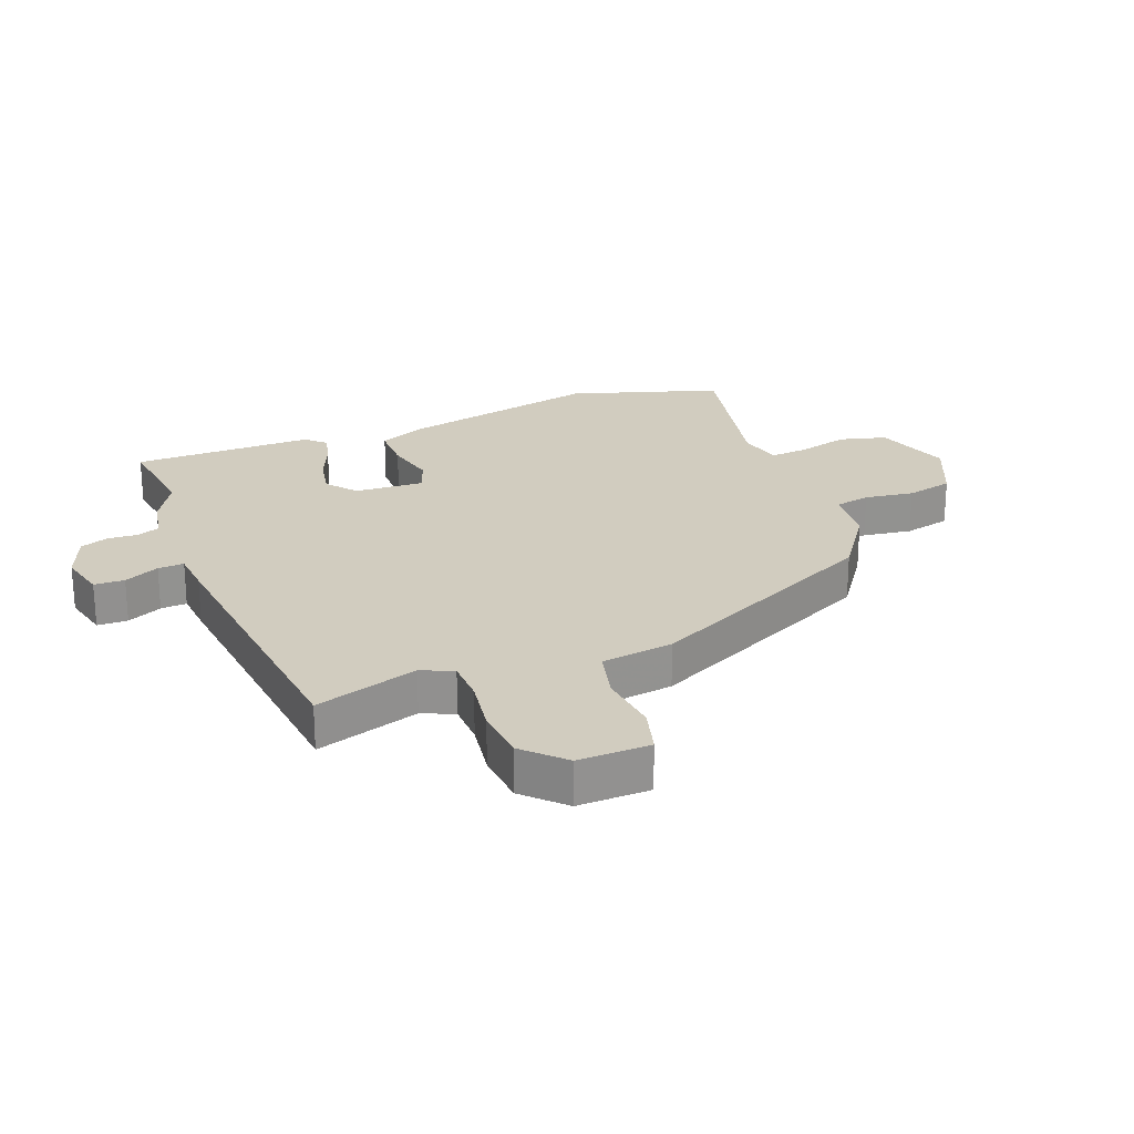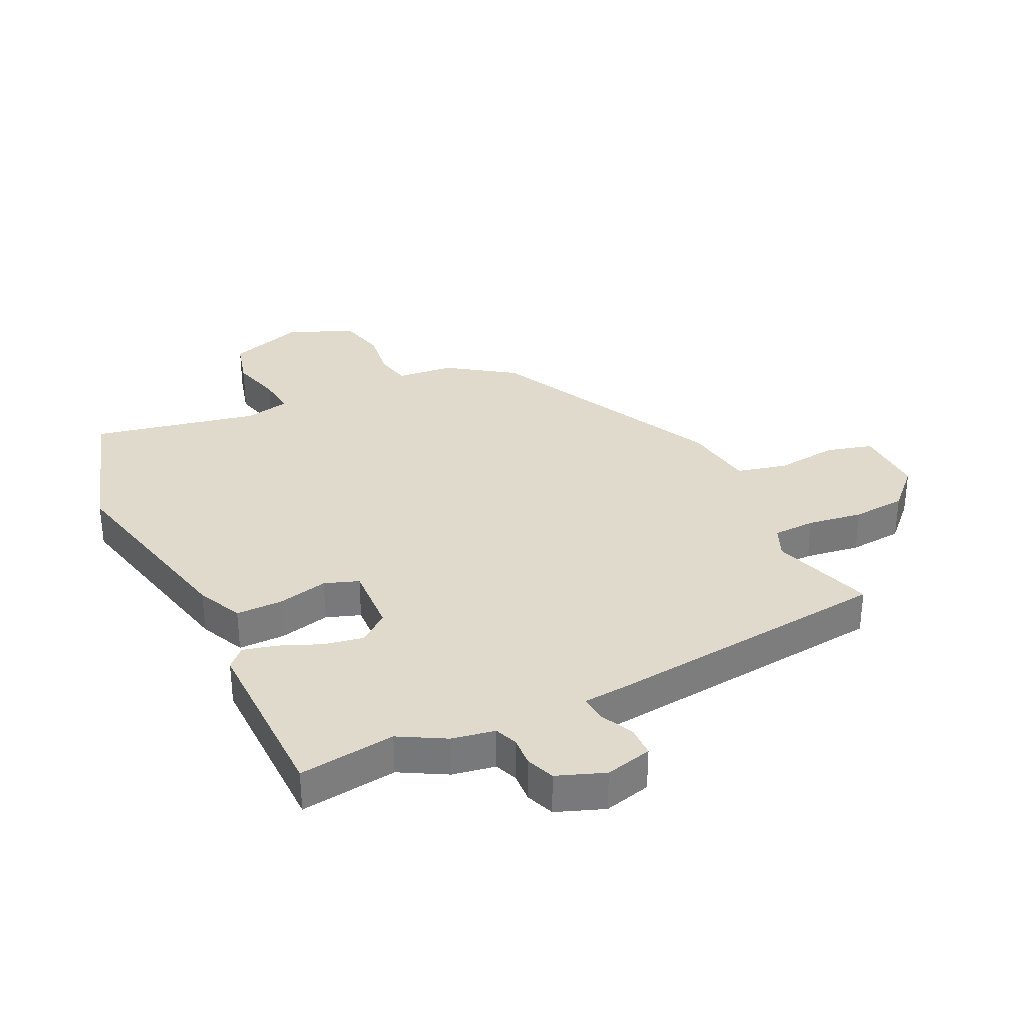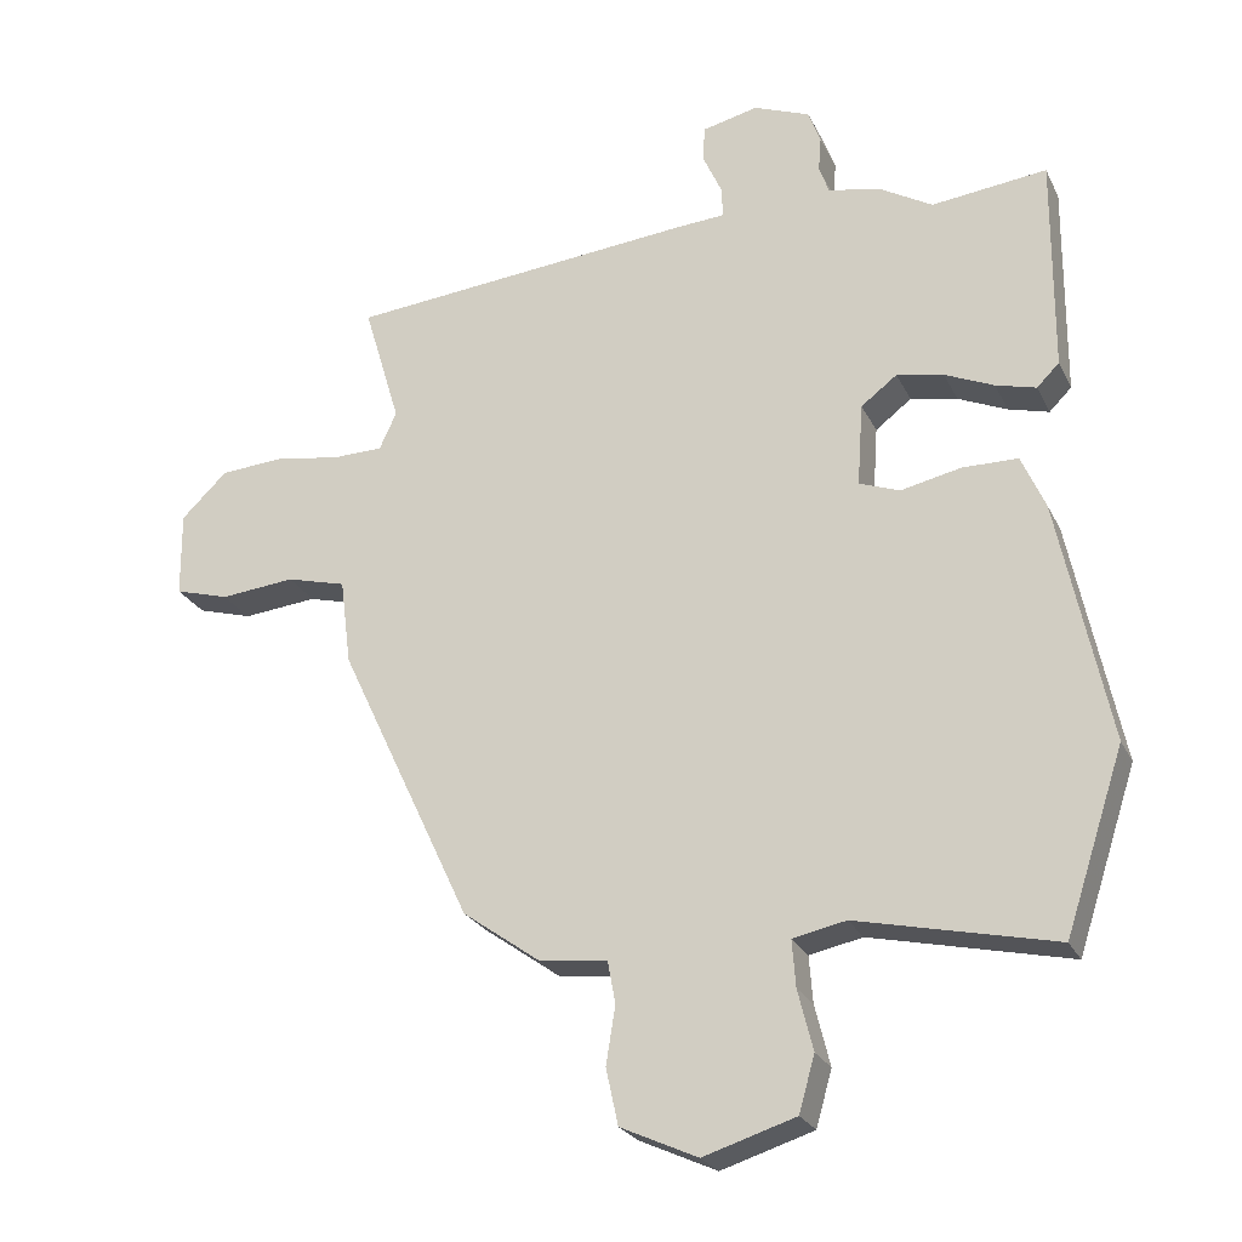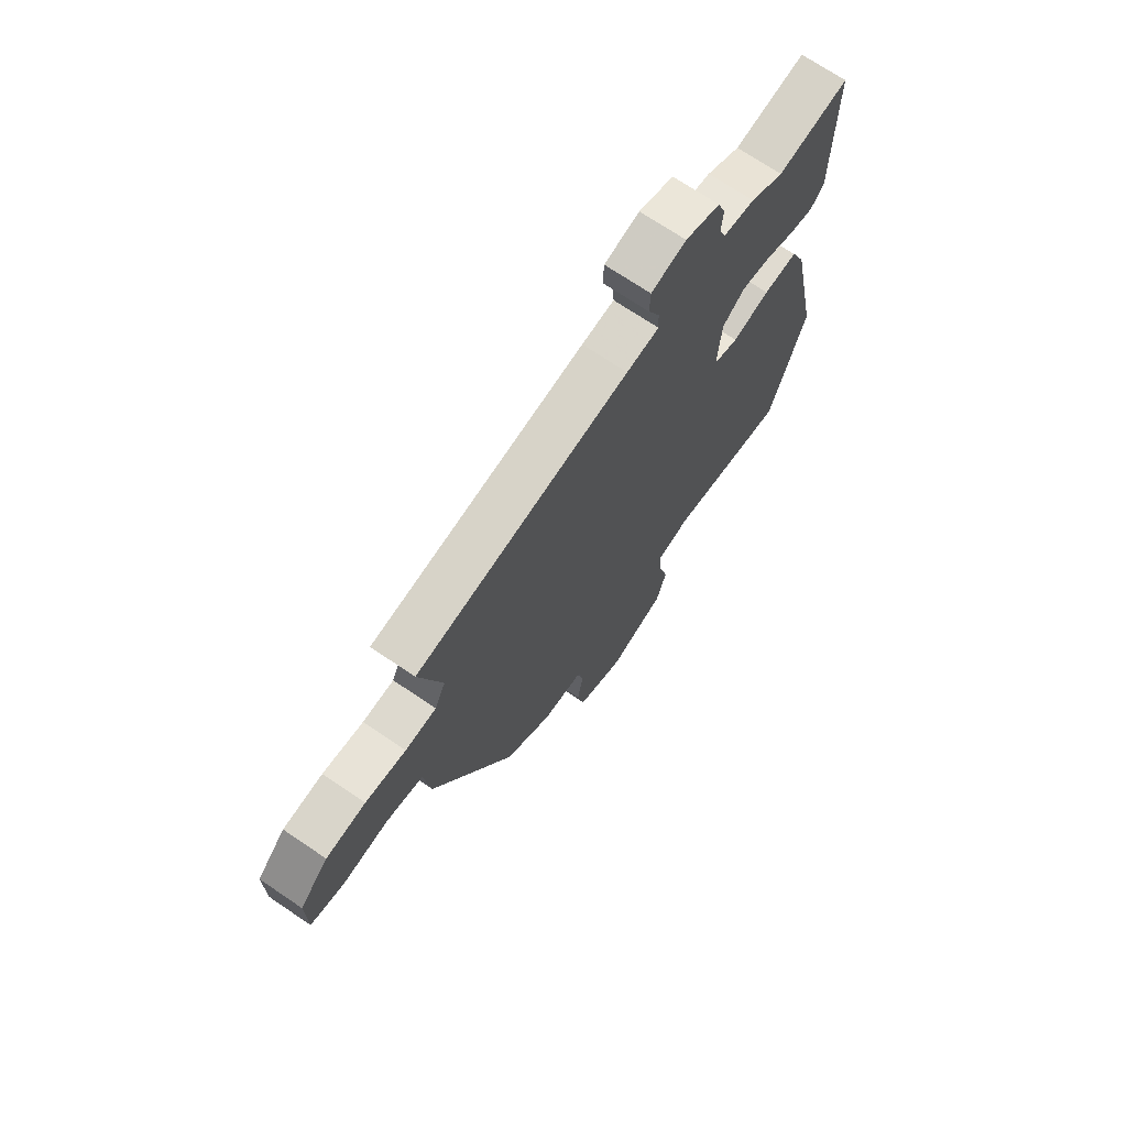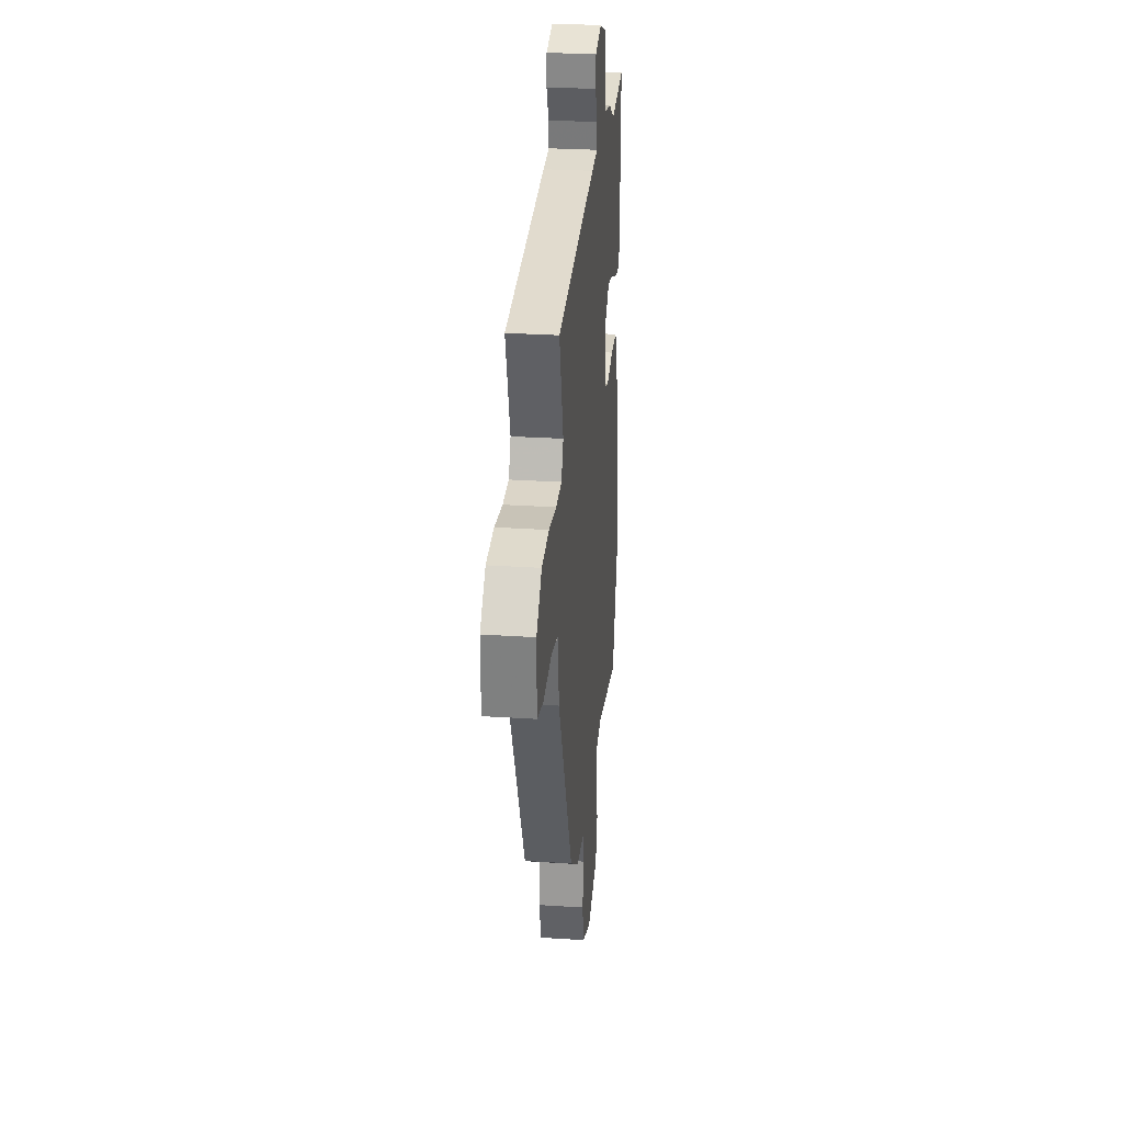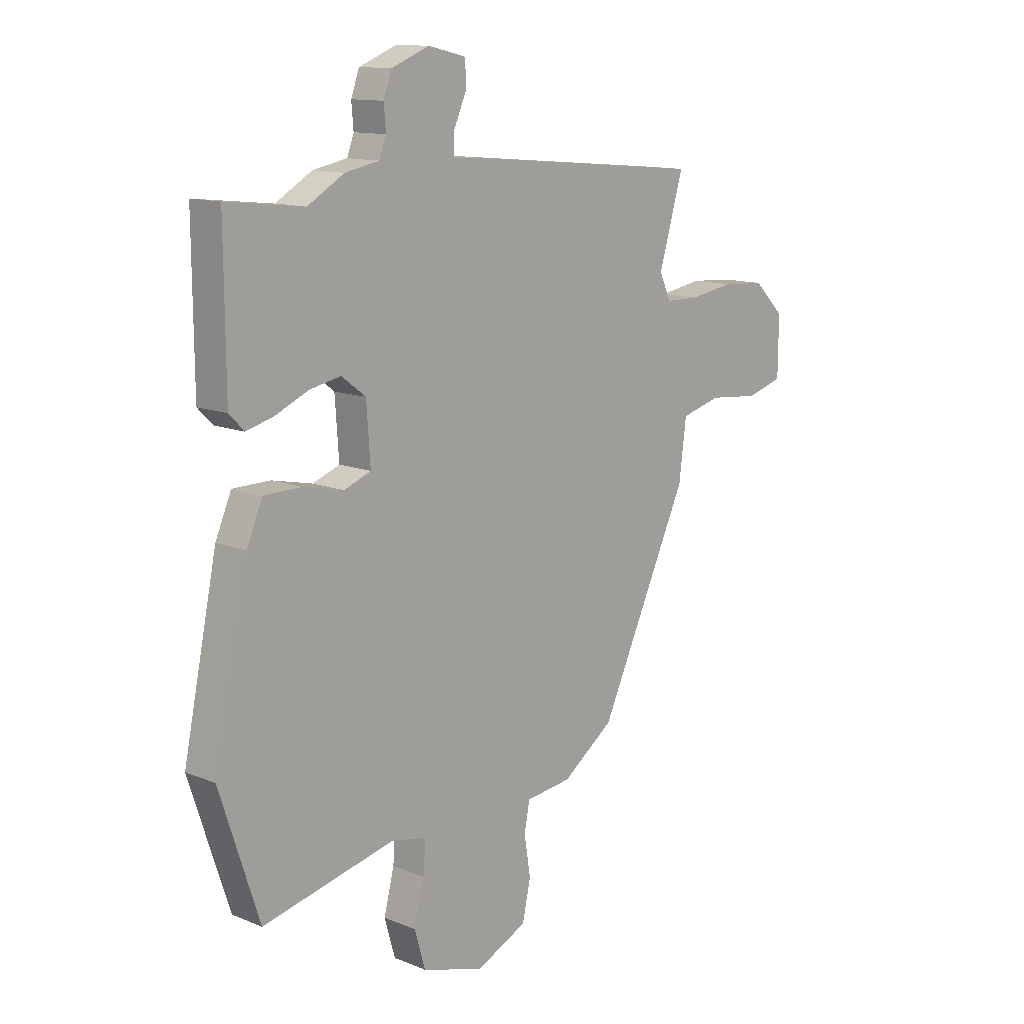
<metadata>
{"format":"obj","ext":"obj","renderer":"f3d","projection":"perspective","resolution":1024,"background":"white","views":[{"elev":23.9,"azim":67.9,"up":"+Y"},{"elev":32.5,"azim":-26.7,"up":"+Y"},{"elev":-24.9,"azim":-158.9,"up":"+Z"},{"elev":70.9,"azim":124.1,"up":"+Z"},{"elev":28.8,"azim":95.6,"up":"+Z"},{"elev":12.7,"azim":-46.9,"up":"+Z"}]}
</metadata>
<code>
v 0.326 0.07 -0.455
v 0.219 0.07 -0.532
v 0.124 0.07 -0.543
v 0.113 0.07 -0.602
v 0.126 0.07 -0.683
v 0.109 0.07 -0.761
v 0.002 0.07 -0.81
v -0.126 0.07 -0.77
v -0.148 0.07 -0.693
v -0.127 0.07 -0.609
v -0.122 0.07 -0.544
v -0.196 0.07 -0.529
v -0.47 0.07 -0.591
v -0.552 0.07 -0.342
v -0.482 0.07 -0.005
v -0.449 0.07 0.071
v -0.372 0.07 0.072
v -0.288 0.07 0.054
v -0.232 0.07 0.075
v -0.24 0.07 0.19
v -0.29 0.07 0.228
v -0.355 0.07 0.215
v -0.423 0.07 0.185
v -0.479 0.07 0.17
v -0.51 0.07 0.201
v -0.512 0.07 0.501
v -0.352 0.07 0.483
v -0.277 0.07 0.527
v -0.206 0.07 0.541
v -0.192 0.07 0.579
v -0.196 0.07 0.628
v -0.179 0.07 0.675
v -0.101 0.07 0.706
v -0.023 0.07 0.688
v -0.021 0.07 0.638
v -0.047 0.07 0.58
v -0.049 0.07 0.537
v 0.024 0.07 0.532
v 0.503 0.07 0.488
v 0.452 0.07 0.317
v 0.476 0.07 0.265
v 0.546 0.07 0.264
v 0.637 0.07 0.279
v 0.726 0.07 0.273
v 0.79 0.07 0.211
v 0.789 0.07 0.092
v 0.713 0.07 0.07
v 0.609 0.07 0.08
v 0.526 0.07 0.058
v 0.511 0.07 -0.061
v 0.326 0 -0.455
v 0.219 0 -0.532
v 0.124 0 -0.543
v 0.113 0 -0.602
v 0.126 0 -0.683
v 0.109 0 -0.761
v 0.002 0 -0.81
v -0.126 0 -0.77
v -0.148 0 -0.693
v -0.127 0 -0.609
v -0.122 0 -0.544
v -0.196 0 -0.529
v -0.47 0 -0.591
v -0.552 0 -0.342
v -0.482 0 -0.005
v -0.449 0 0.071
v -0.372 0 0.072
v -0.288 0 0.054
v -0.232 0 0.075
v -0.24 0 0.19
v -0.29 0 0.228
v -0.355 0 0.215
v -0.423 0 0.185
v -0.479 0 0.17
v -0.51 0 0.201
v -0.512 0 0.501
v -0.352 0 0.483
v -0.277 0 0.527
v -0.206 0 0.541
v -0.192 0 0.579
v -0.196 0 0.628
v -0.179 0 0.675
v -0.101 0 0.706
v -0.023 0 0.688
v -0.021 0 0.638
v -0.047 0 0.58
v -0.049 0 0.537
v 0.024 0 0.532
v 0.503 0 0.488
v 0.452 0 0.317
v 0.476 0 0.265
v 0.546 0 0.264
v 0.637 0 0.279
v 0.726 0 0.273
v 0.79 0 0.211
v 0.789 0 0.092
v 0.713 0 0.07
v 0.609 0 0.08
v 0.526 0 0.058
v 0.511 0 -0.061
f 49 50 1 2
f 45 46 47 48
f 45 48 49
f 42 43 44 45
f 41 42 45 49
f 40 41 49 2
f 37 38 39 40
f 33 34 35 36
f 33 36 37
f 30 31 32 33
f 29 30 33 37
f 27 28 29 37
f 24 25 26 27
f 22 23 24 27
f 21 22 27 37
f 20 21 37 40
f 15 16 17 18
f 13 14 15 18
f 12 13 18 19
f 11 12 19
f 7 8 9 10
f 7 10 11
f 4 5 6 7
f 3 4 7 11
f 11 19 20 40
f 2 3 11 40
f 52 51 100 99
f 98 97 96 95
f 99 98 95
f 95 94 93 92
f 99 95 92 91
f 52 99 91 90
f 90 89 88 87
f 86 85 84 83
f 87 86 83
f 83 82 81 80
f 87 83 80 79
f 87 79 78 77
f 77 76 75 74
f 77 74 73 72
f 87 77 72 71
f 90 87 71 70
f 68 67 66 65
f 68 65 64 63
f 69 68 63 62
f 69 62 61
f 60 59 58 57
f 61 60 57
f 57 56 55 54
f 61 57 54 53
f 90 70 69 61
f 90 61 53 52
f 1 51 52 2
f 2 52 53 3
f 3 53 54 4
f 4 54 55 5
f 5 55 56 6
f 6 56 57 7
f 7 57 58 8
f 8 58 59 9
f 9 59 60 10
f 10 60 61 11
f 11 61 62 12
f 12 62 63 13
f 13 63 64 14
f 14 64 65 15
f 15 65 66 16
f 16 66 67 17
f 17 67 68 18
f 18 68 69 19
f 19 69 70 20
f 20 70 71 21
f 21 71 72 22
f 22 72 73 23
f 23 73 74 24
f 24 74 75 25
f 25 75 76 26
f 26 76 77 27
f 27 77 78 28
f 28 78 79 29
f 29 79 80 30
f 30 80 81 31
f 31 81 82 32
f 32 82 83 33
f 33 83 84 34
f 34 84 85 35
f 35 85 86 36
f 36 86 87 37
f 37 87 88 38
f 38 88 89 39
f 39 89 90 40
f 40 90 91 41
f 41 91 92 42
f 42 92 93 43
f 43 93 94 44
f 44 94 95 45
f 45 95 96 46
f 46 96 97 47
f 47 97 98 48
f 48 98 99 49
f 49 99 100 50
f 50 100 51 1

</code>
